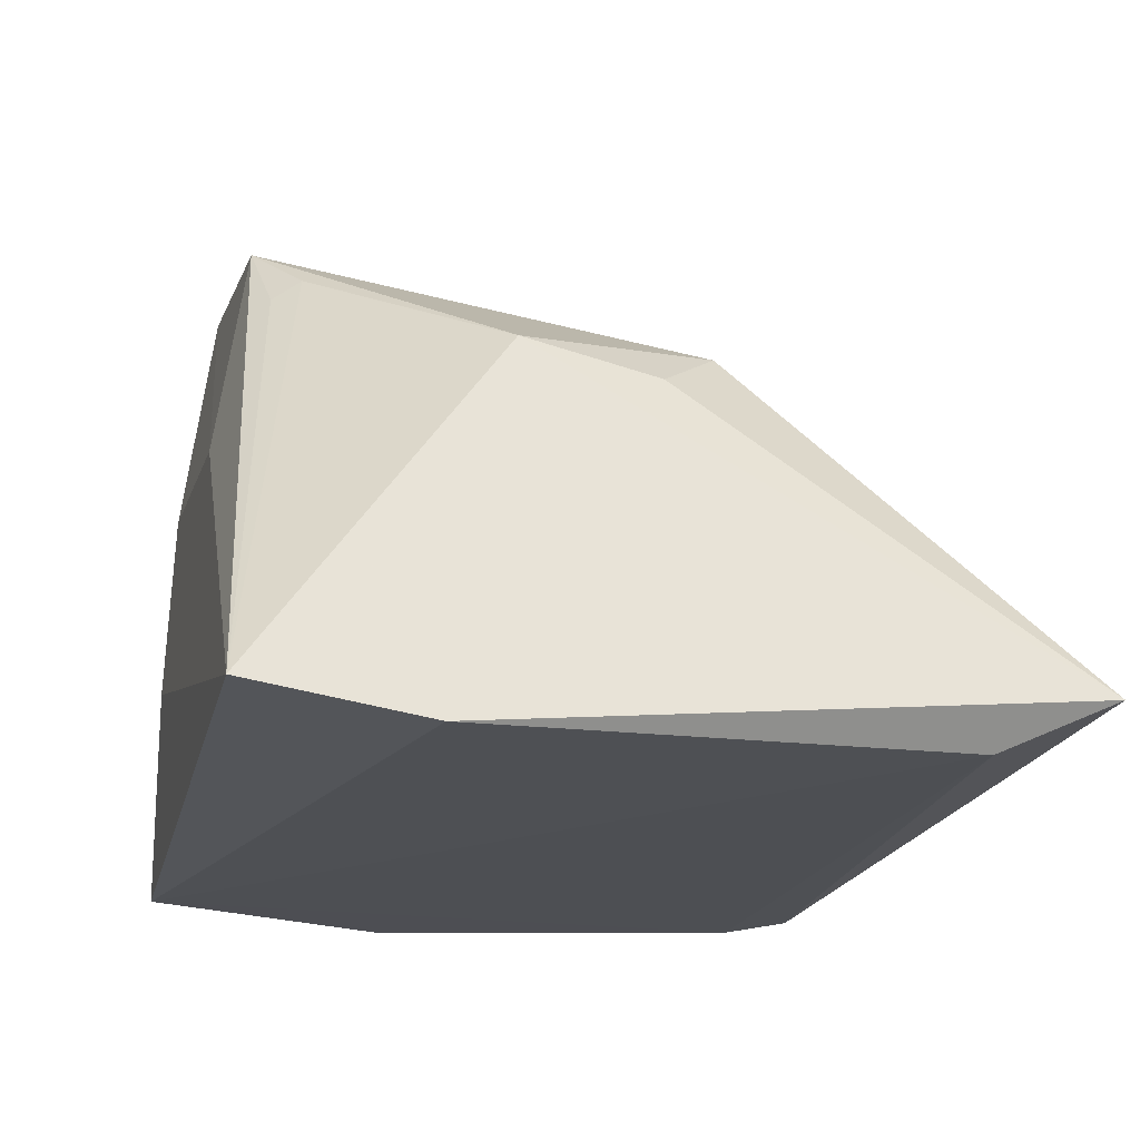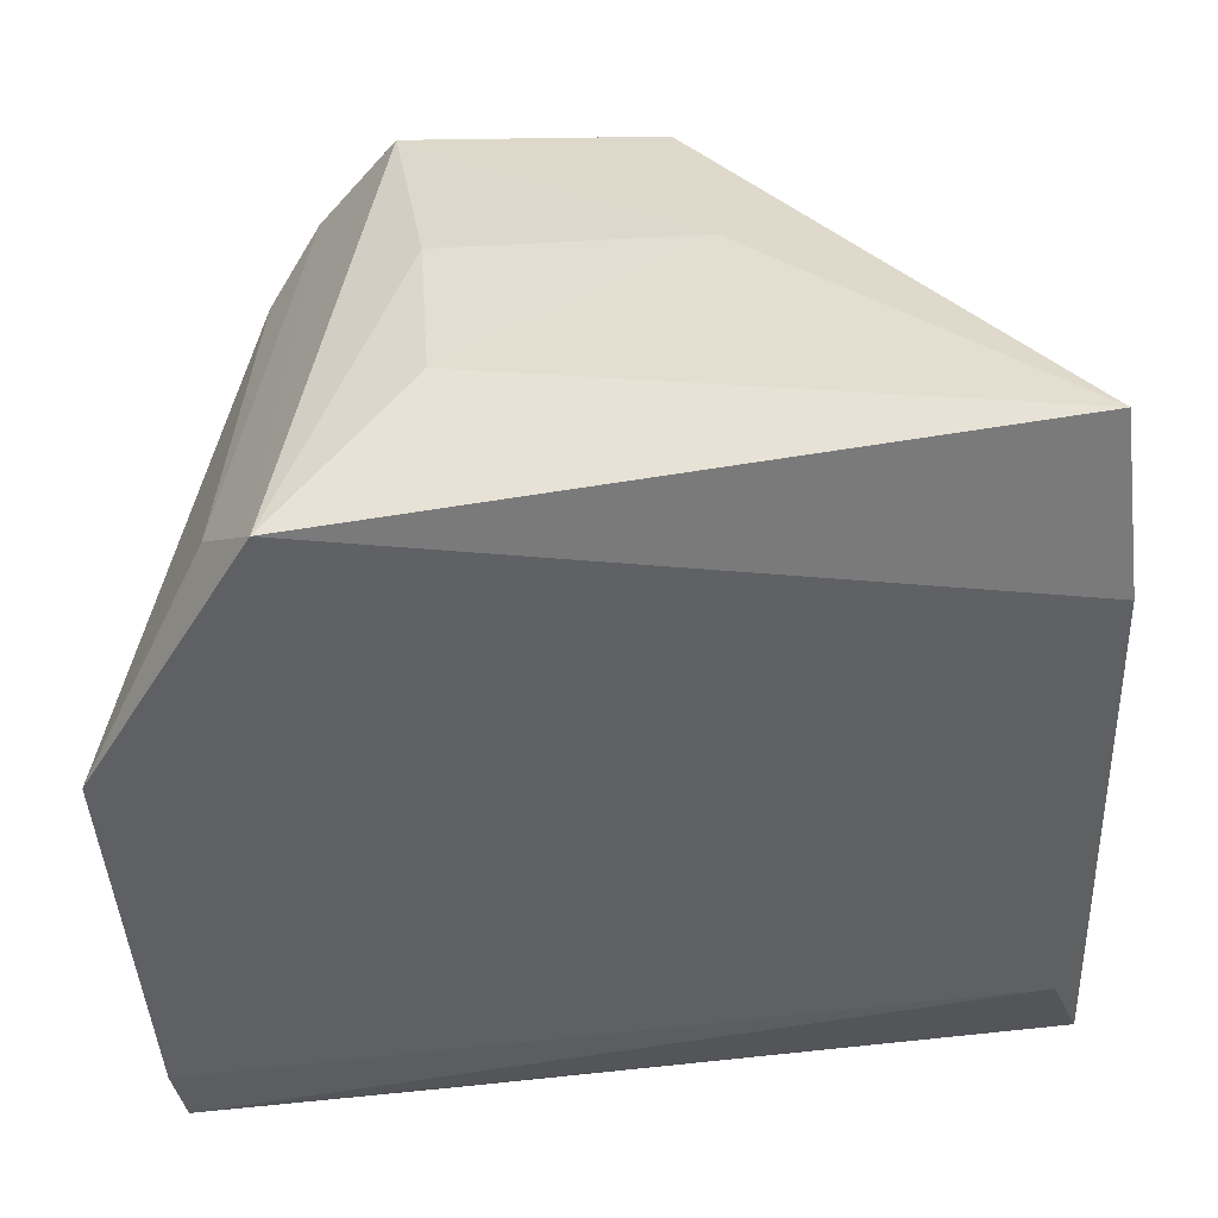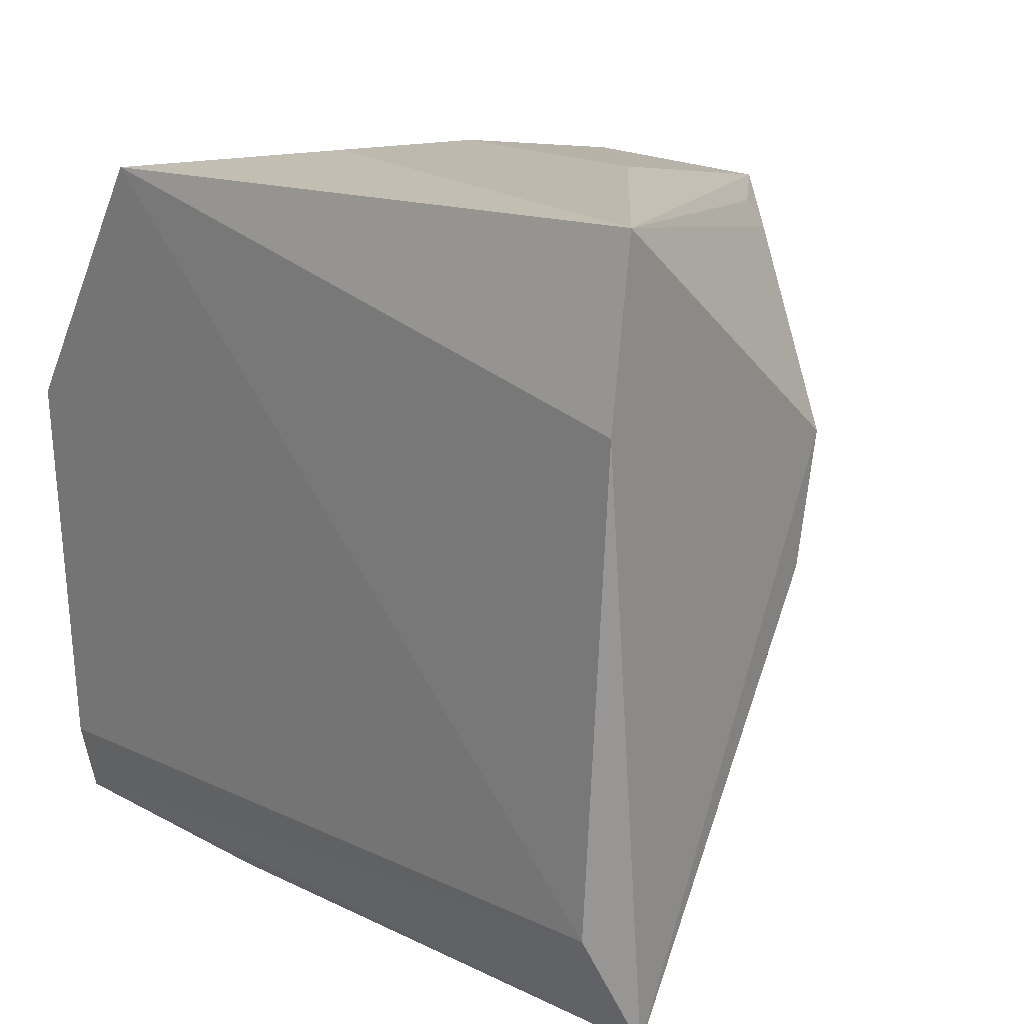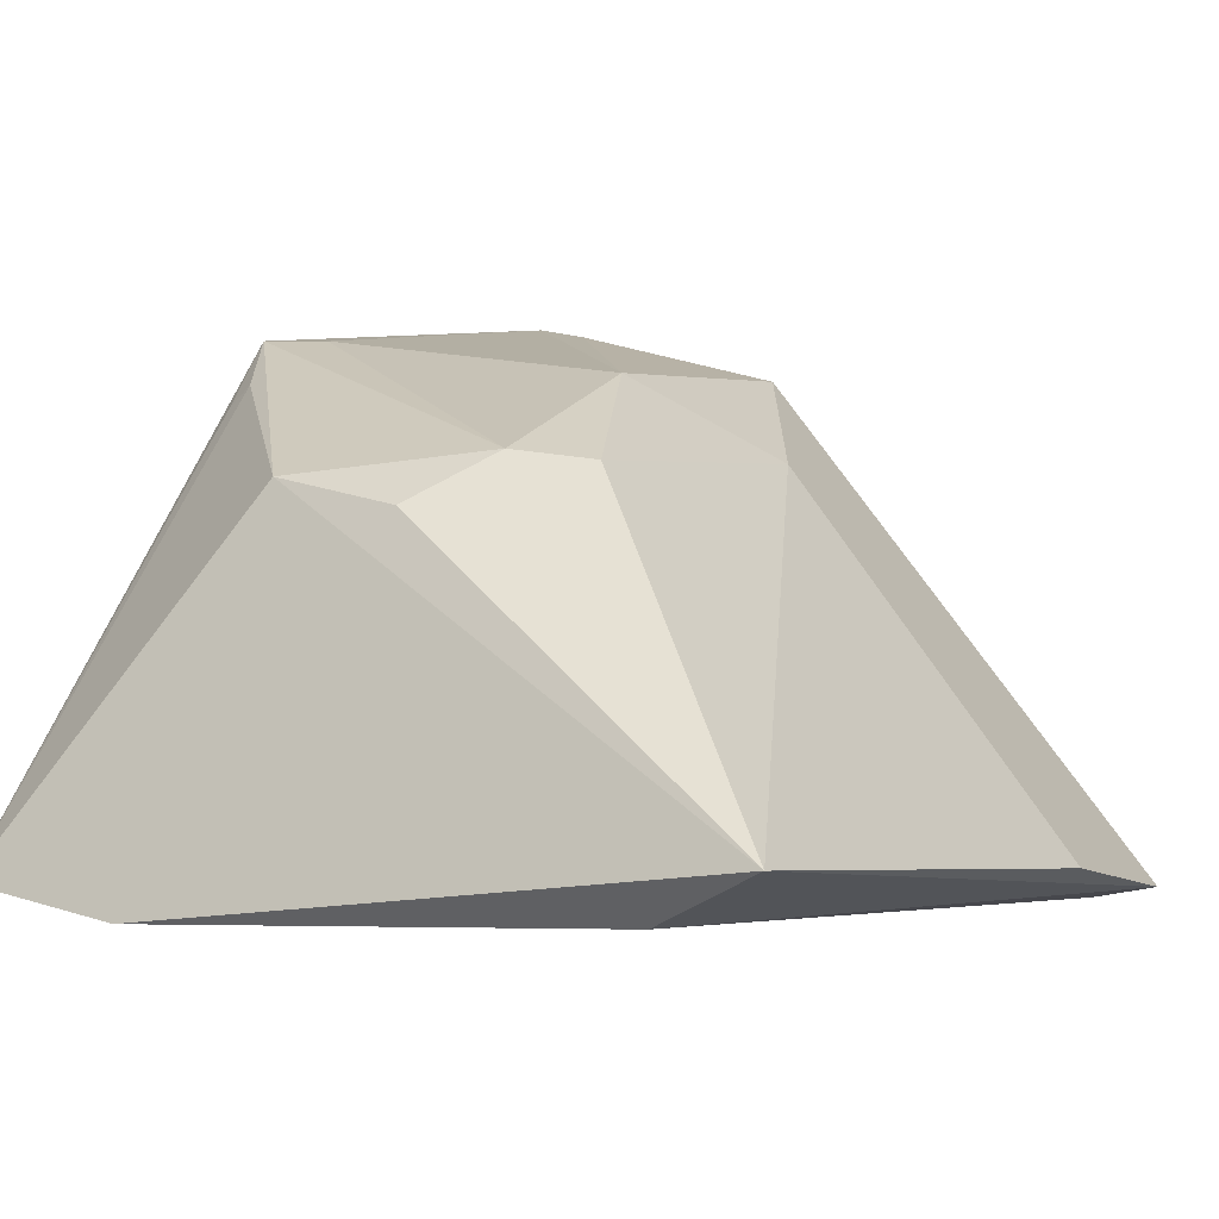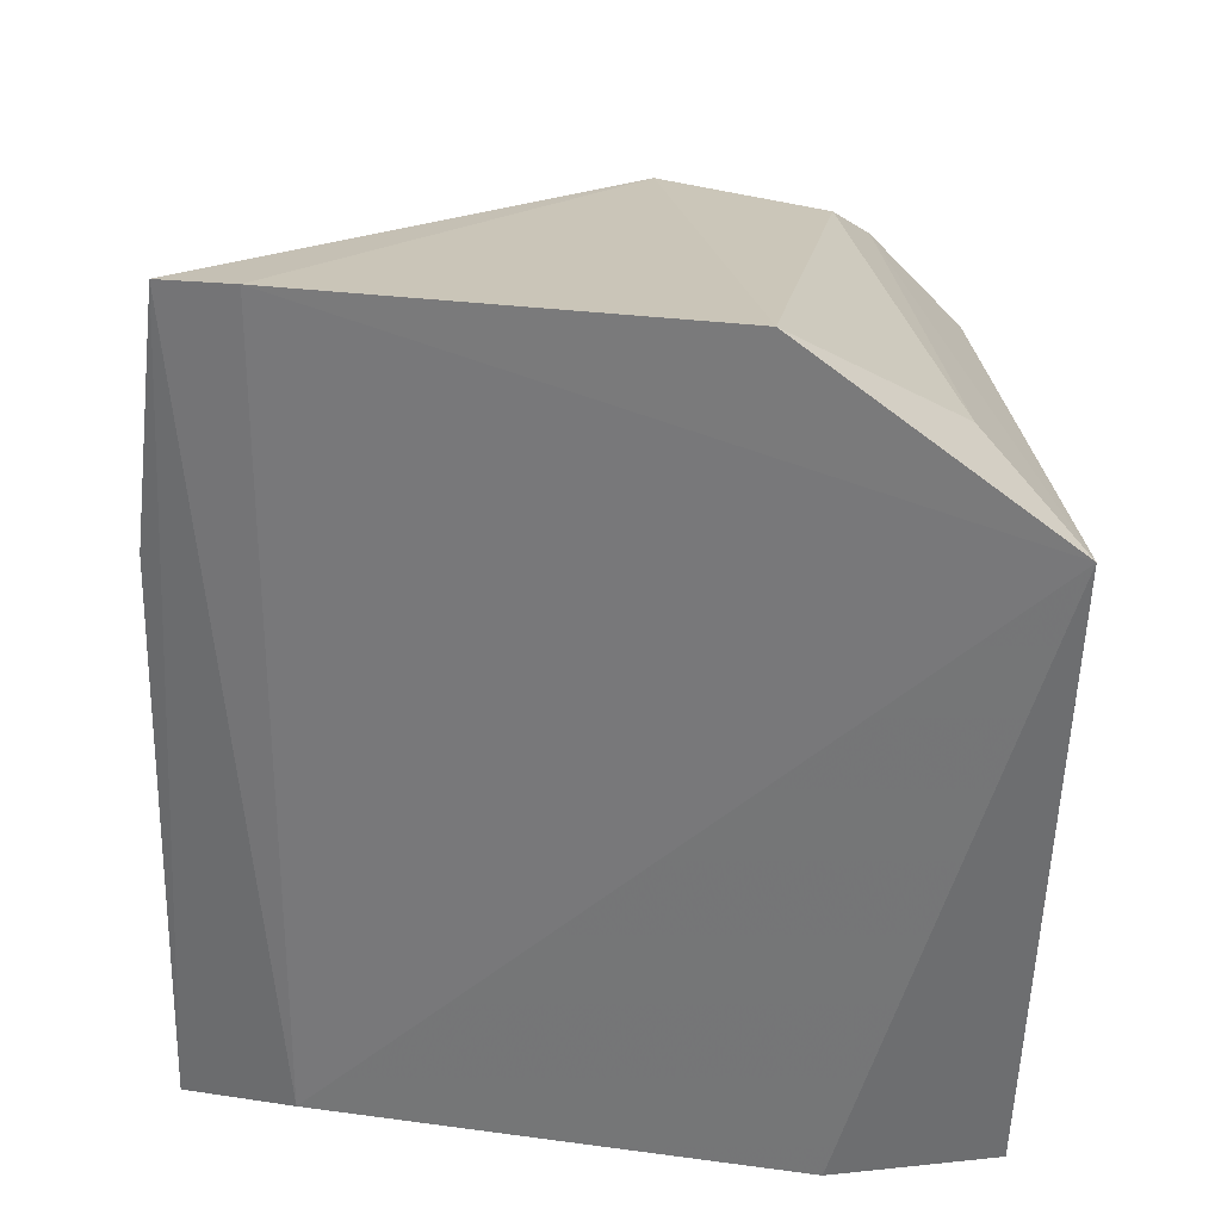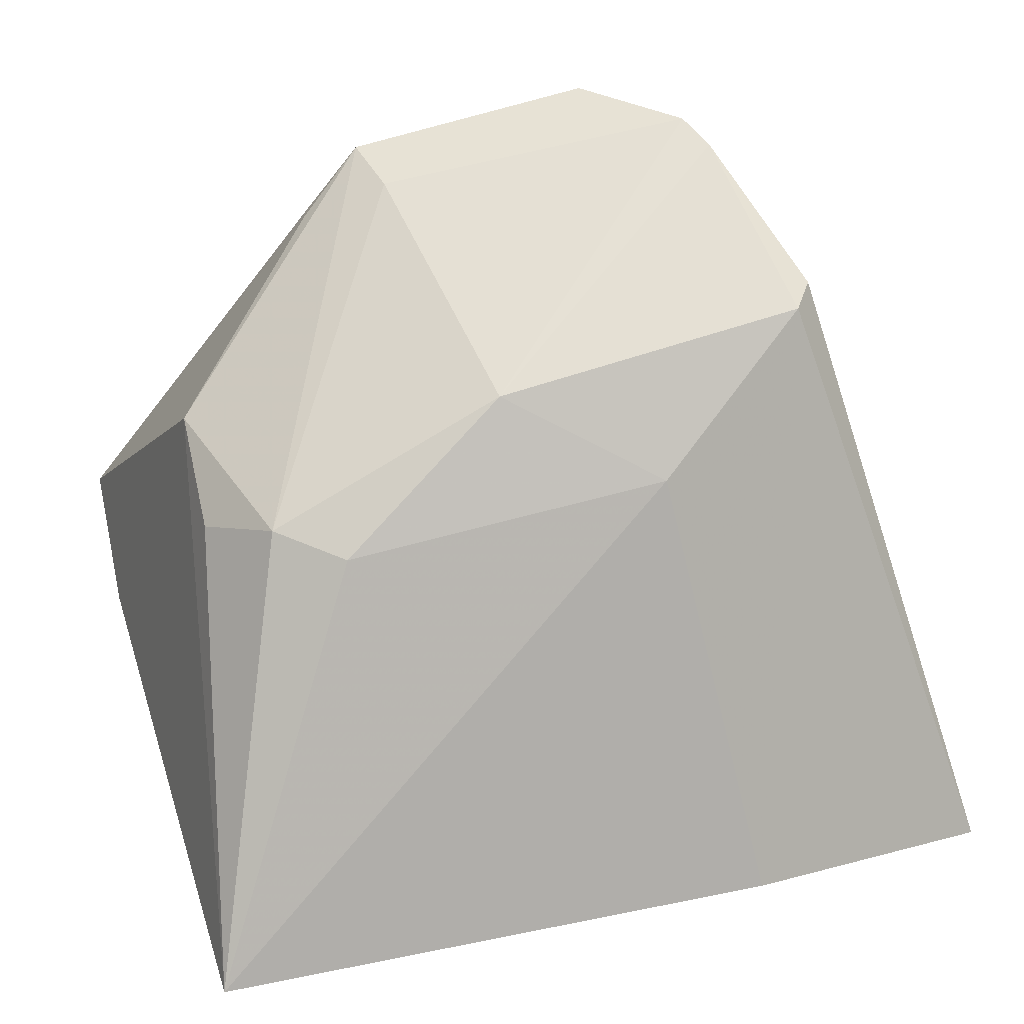
<metadata>
{"format":"obj","ext":"obj","renderer":"f3d","projection":"perspective","resolution":1024,"background":"white","views":[{"elev":-17.0,"azim":-105.7,"up":"+Z"},{"elev":-48.0,"azim":-176.0,"up":"+Z"},{"elev":17.5,"azim":-131.2,"up":"+Y"},{"elev":-2.0,"azim":-59.6,"up":"+Z"},{"elev":-59.5,"azim":86.5,"up":"+Z"},{"elev":49.4,"azim":-16.1,"up":"+Z"}]}
</metadata>
<code>
v 0.07053 -0.08417 0.2143
v 0.07156 -0.07162 0.212
v 0.04095 0.0249 0.3165
v -0.08095 0.05301 0.219
v -0.0749 -0.06403 0.2162
v 0.03854 0.04833 0.2074
v 0.05337 -0.01351 0.305
v -0.06386 0.00752 0.2807
v 0.02551 0.04246 0.3137
v -0.08248 0.02235 0.214
v -0.07993 -0.084 0.2249
v 0.07118 0.0003403 0.2088
v -0.009086 -0.02167 0.3004
v 0.01841 0.04899 0.2723
v -0.01988 0.04319 0.3087
v 0.05 0.03188 0.2263
v 0.04953 0.01682 0.3043
v 0.04912 -0.01957 0.305
v -0.05394 -0.02778 0.2841
v 0.01585 0.05077 0.2398
v -0.0324 0.03637 0.2995
v -0.01704 0.03172 0.3083
v -0.02659 0.0497 0.2704
v 0.04403 0.01775 0.3151
v 0.0181 -0.03827 0.2868
v -0.06495 -0.01582 0.2755
v -0.04222 -0.03731 0.2829
v -0.03156 0.04134 0.296
v 0.02454 -0.08742 0.22
f 5 2 1
f 6 2 5
f 7 1 2
f 9 3 6
f 10 6 5
f 10 4 6
f 10 8 4
f 11 5 1
f 11 10 5
f 11 8 10
f 12 7 2
f 12 2 6
f 14 9 6
f 15 3 9
f 16 12 6
f 16 6 3
f 17 7 12
f 17 16 3
f 17 12 16
f 18 1 7
f 19 15 8
f 20 14 6
f 20 6 4
f 21 4 8
f 21 8 15
f 22 13 3
f 22 3 15
f 22 19 13
f 22 15 19
f 23 4 15
f 23 20 4
f 23 14 20
f 23 15 9
f 23 9 14
f 24 17 3
f 24 7 17
f 24 18 7
f 24 3 13
f 24 13 18
f 25 18 13
f 26 19 8
f 26 8 11
f 26 11 19
f 27 19 11
f 27 13 19
f 27 25 13
f 27 11 25
f 28 21 15
f 28 15 4
f 28 4 21
f 29 25 11
f 29 11 1
f 29 1 18
f 29 18 25

</code>
